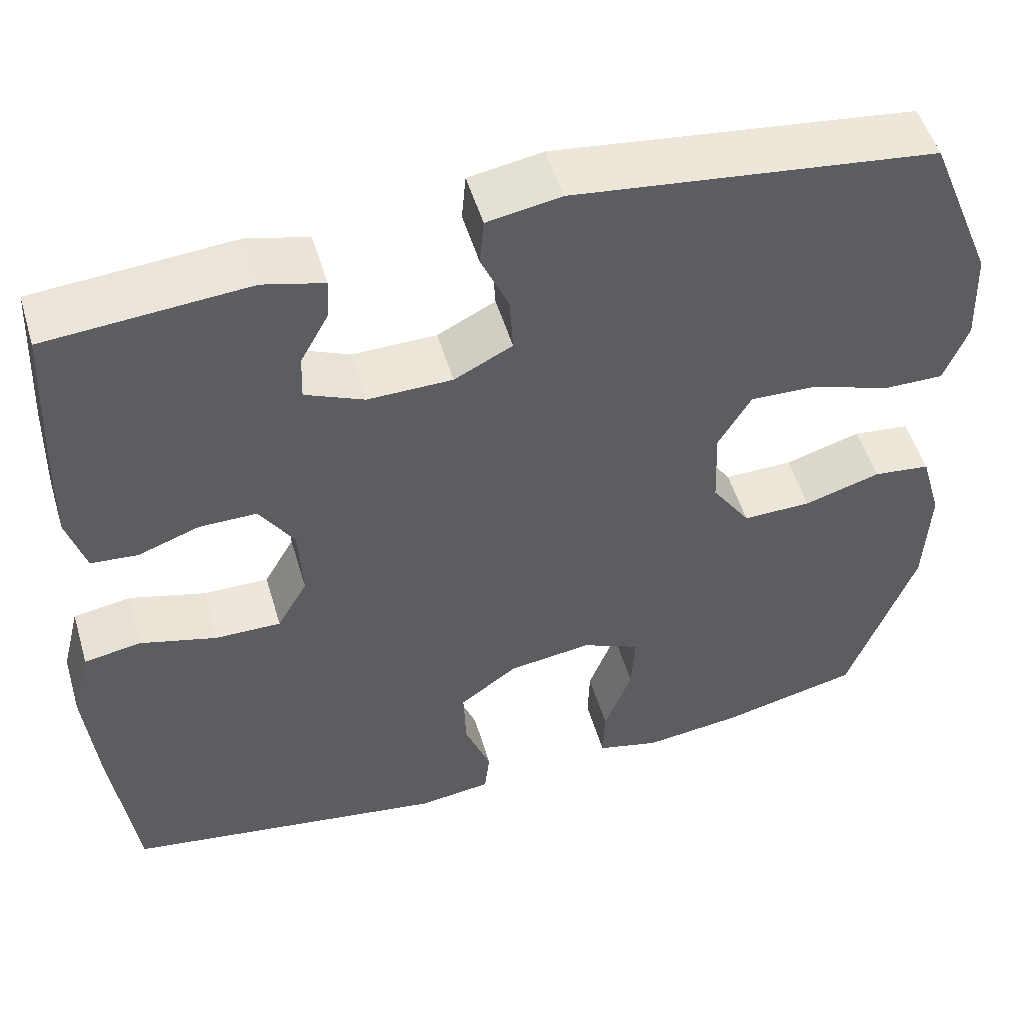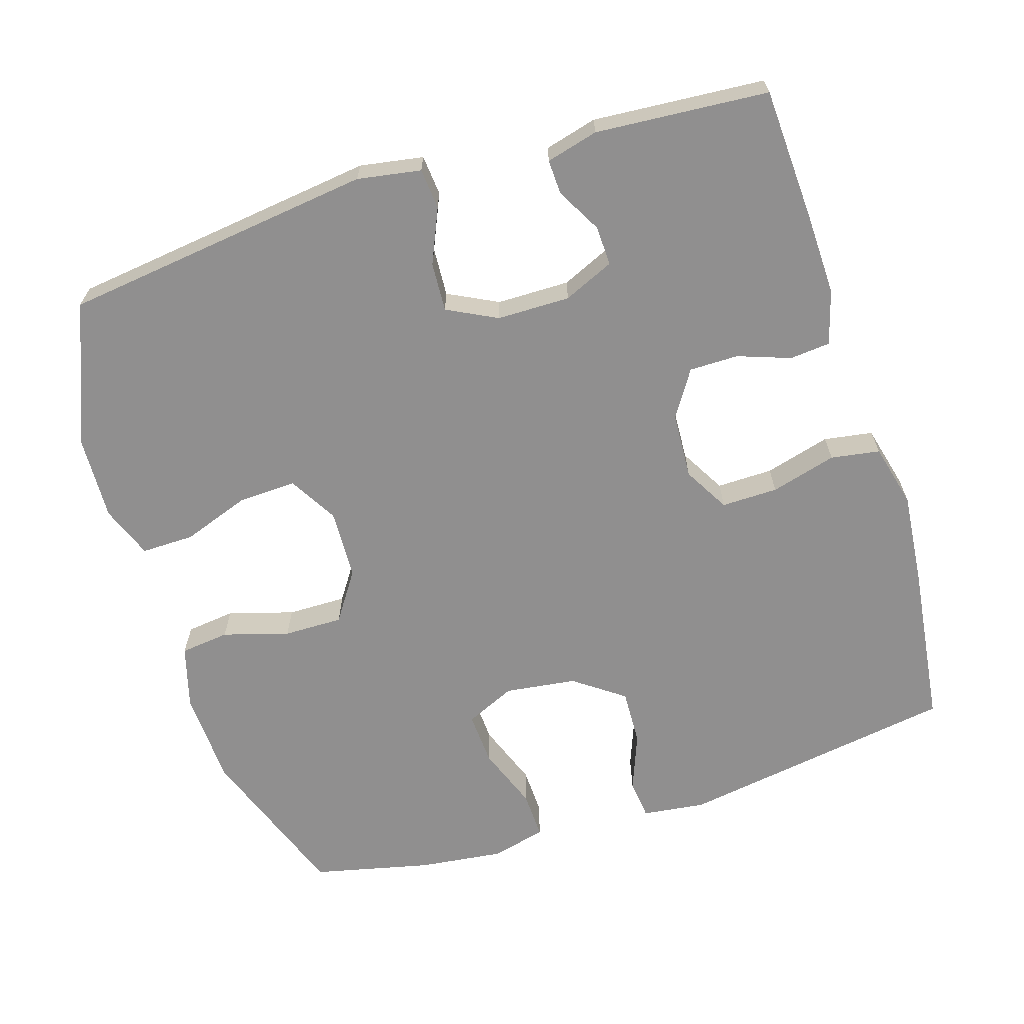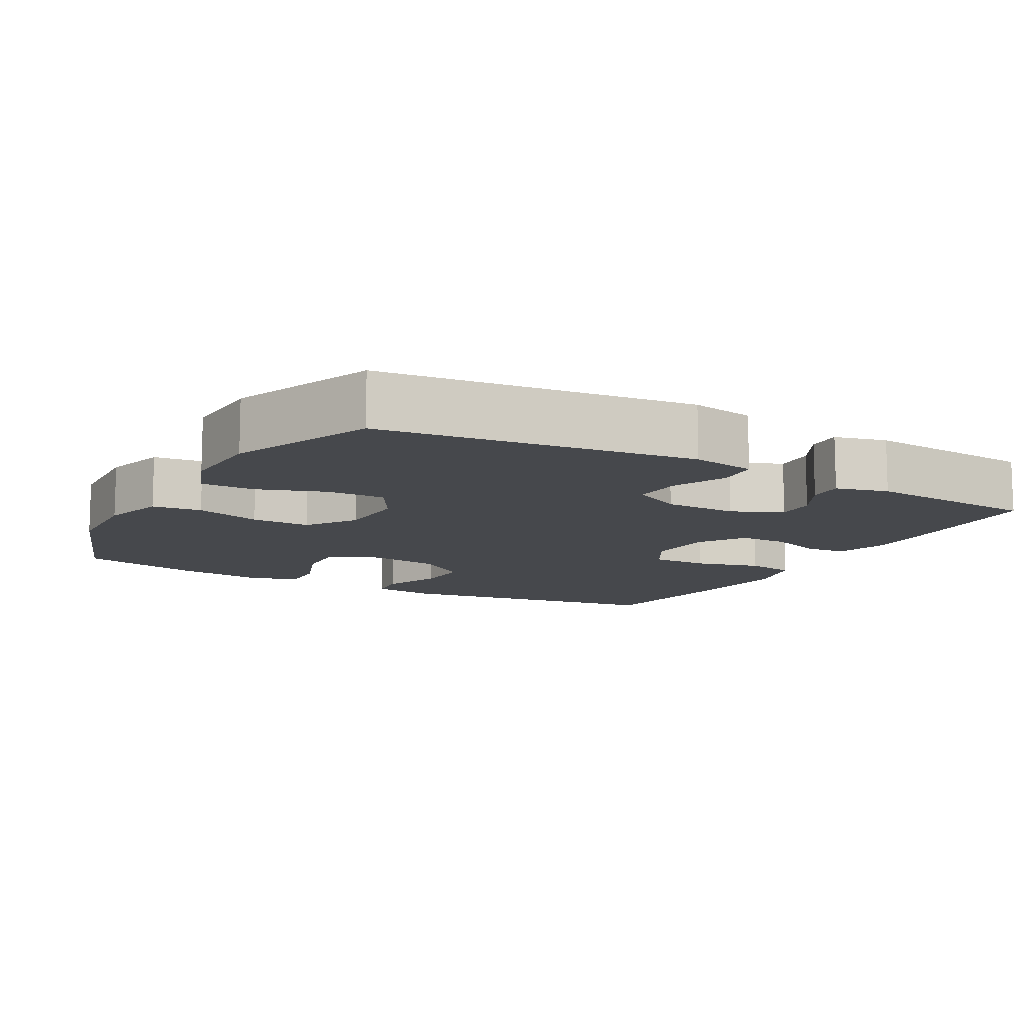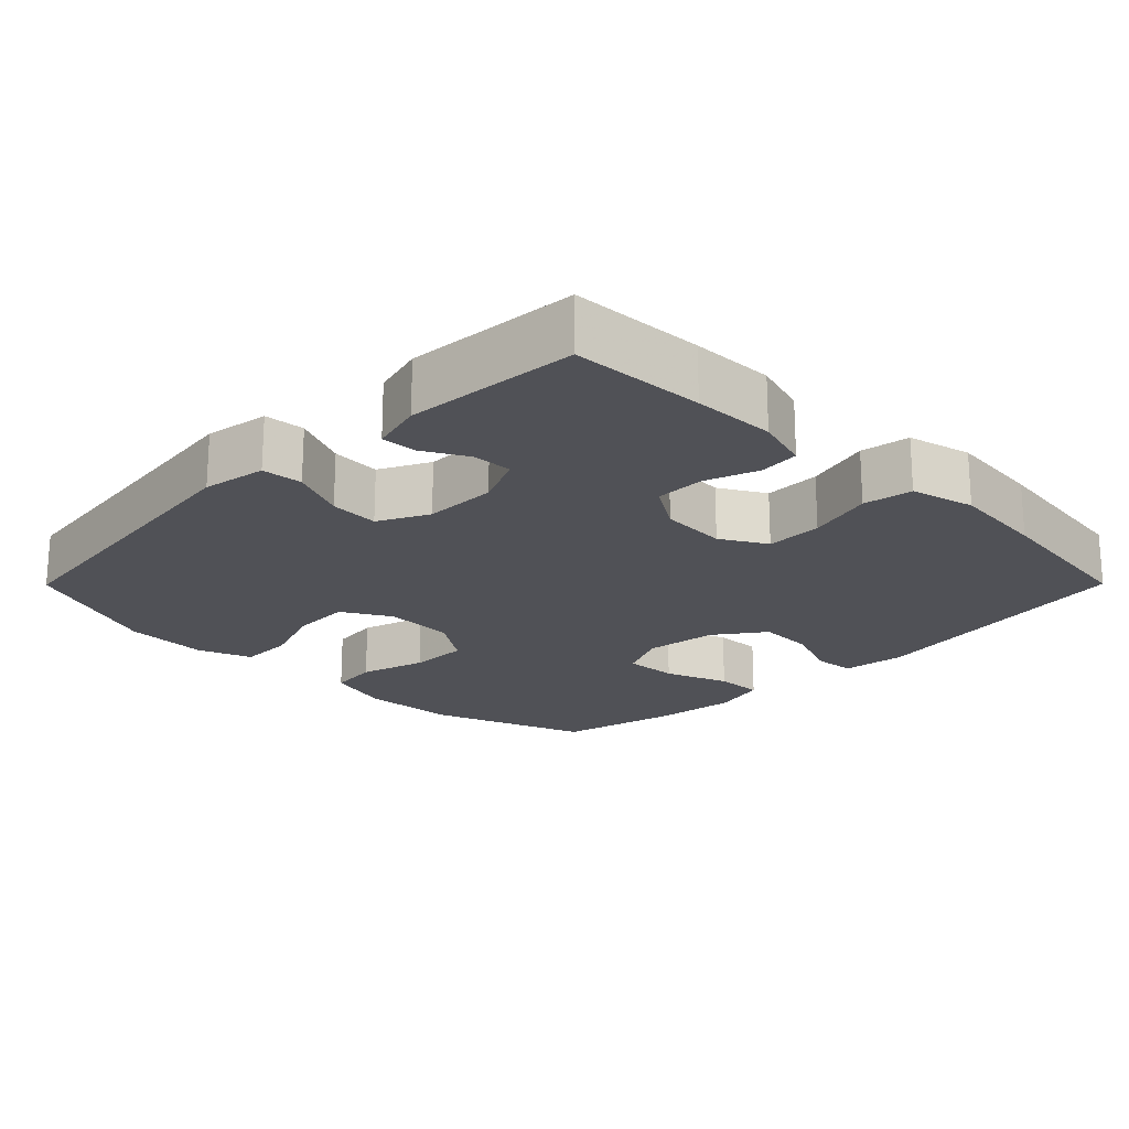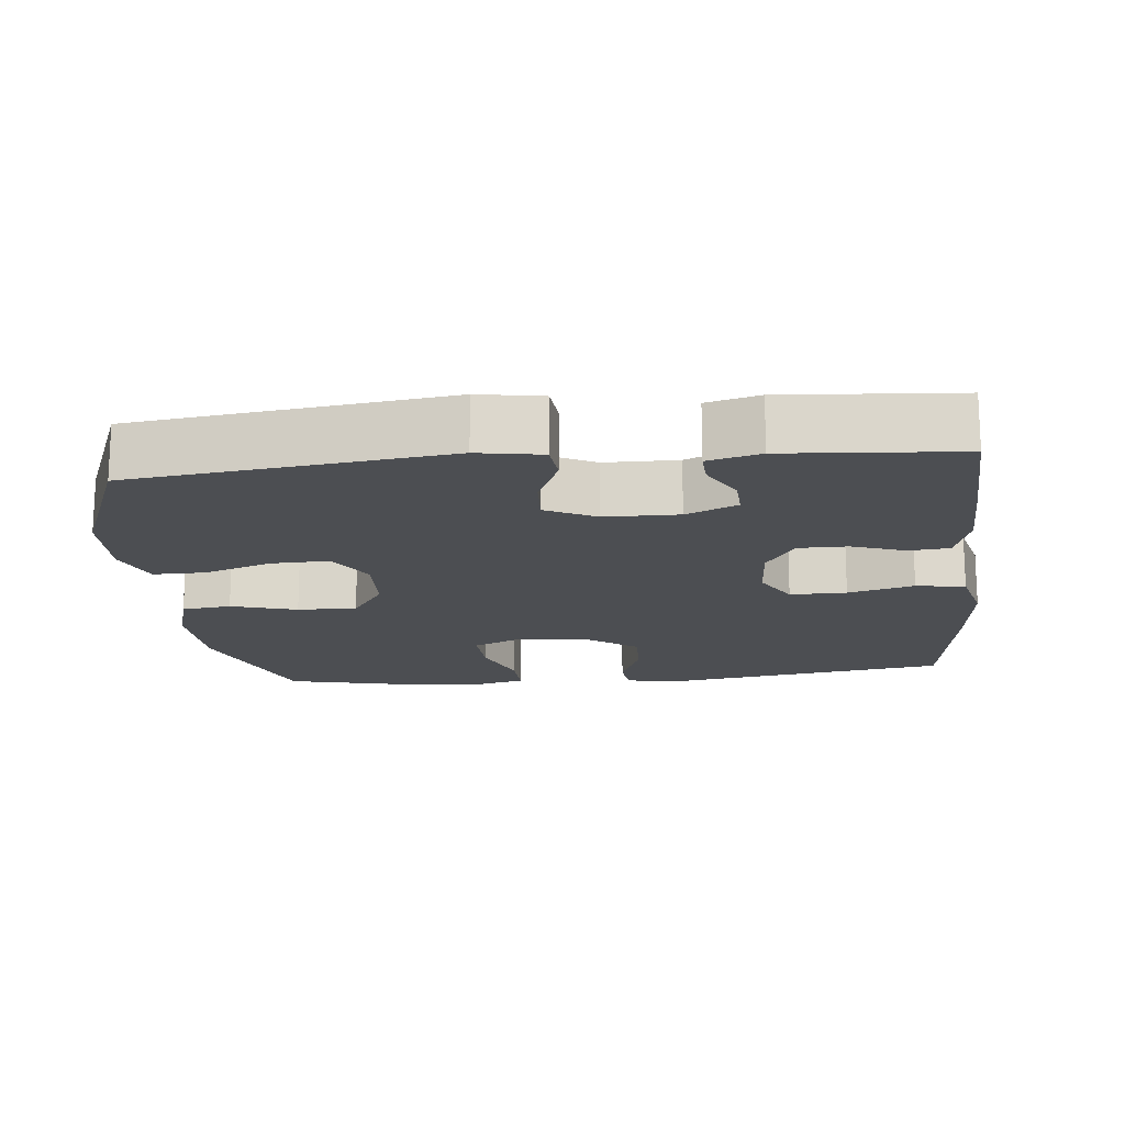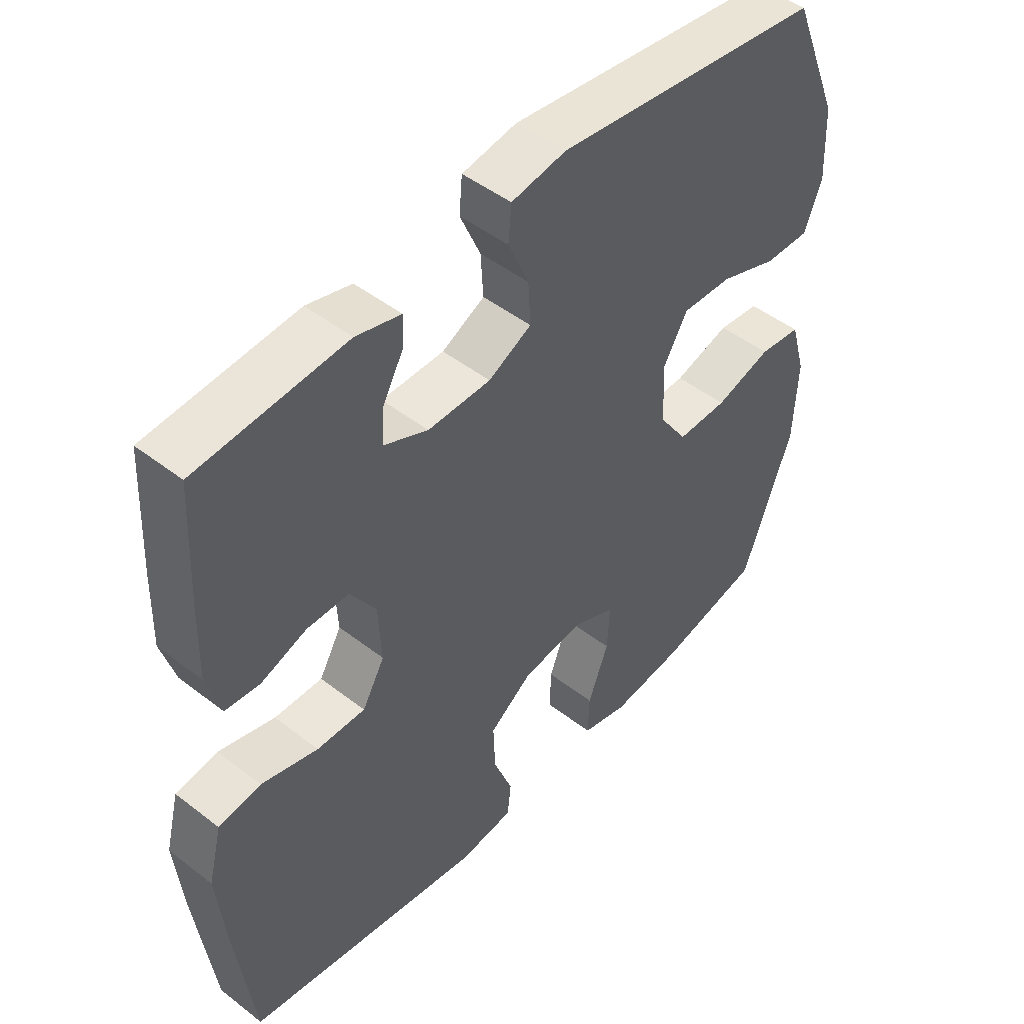
<metadata>
{"format":"obj","ext":"obj","renderer":"f3d","projection":"perspective","resolution":1024,"background":"white","views":[{"elev":51.6,"azim":163.6,"up":"+Z"},{"elev":-65.4,"azim":17.5,"up":"+Y"},{"elev":-11.3,"azim":-29.3,"up":"+Y"},{"elev":-20.4,"azim":45.2,"up":"+Y"},{"elev":-16.5,"azim":5.9,"up":"+Y"},{"elev":47.7,"azim":131.1,"up":"+Z"}]}
</metadata>
<code>
v -0.5 0.07 -0.5
v -0.58 0.07 -0.28
v -0.586 0.07 -0.148
v -0.561 0.07 -0.06
v -0.493 0.07 -0.052
v -0.402 0.07 -0.079
v -0.32 0.07 -0.08
v -0.274 0.07 -0.012
v -0.27 0.07 0.085
v -0.309 0.07 0.152
v -0.39 0.07 0.149
v -0.483 0.07 0.116
v -0.556 0.07 0.115
v -0.584 0.07 0.188
v -0.579 0.07 0.304
v -0.5 0.07 0.5
v -0.069 0.07 0.554
v 0.019 0.07 0.539
v 0.024 0.07 0.483
v -0.009 0.07 0.407
v -0.013 0.07 0.339
v 0.056 0.07 0.304
v 0.157 0.07 0.303
v 0.227 0.07 0.334
v 0.225 0.07 0.389
v 0.191 0.07 0.451
v 0.189 0.07 0.499
v 0.261 0.07 0.518
v 0.5 0.07 0.5
v 0.509 0.07 0.316
v 0.512 0.07 0.202
v 0.49 0.07 0.127
v 0.434 0.07 0.122
v 0.361 0.07 0.148
v 0.293 0.07 0.148
v 0.252 0.07 0.084
v 0.247 0.07 -0.008
v 0.283 0.07 -0.071
v 0.361 0.07 -0.07
v 0.452 0.07 -0.045
v 0.52 0.07 -0.056
v 0.542 0.07 -0.144
v 0.529 0.07 -0.276
v 0.5 0.07 -0.5
v 0.114 0.07 -0.561
v 0.027 0.07 -0.55
v 0.021 0.07 -0.495
v 0.052 0.07 -0.414
v 0.055 0.07 -0.337
v -0.014 0.07 -0.287
v -0.113 0.07 -0.274
v -0.182 0.07 -0.305
v -0.178 0.07 -0.379
v -0.145 0.07 -0.467
v -0.143 0.07 -0.533
v -0.218 0.07 -0.552
v -0.335 0.07 -0.538
v -0.5 0 -0.5
v -0.58 0 -0.28
v -0.586 0 -0.148
v -0.561 0 -0.06
v -0.493 0 -0.052
v -0.402 0 -0.079
v -0.32 0 -0.08
v -0.274 0 -0.012
v -0.27 0 0.085
v -0.309 0 0.152
v -0.39 0 0.149
v -0.483 0 0.116
v -0.556 0 0.115
v -0.584 0 0.188
v -0.579 0 0.304
v -0.5 0 0.5
v -0.069 0 0.554
v 0.019 0 0.539
v 0.024 0 0.483
v -0.009 0 0.407
v -0.013 0 0.339
v 0.056 0 0.304
v 0.157 0 0.303
v 0.227 0 0.334
v 0.225 0 0.389
v 0.191 0 0.451
v 0.189 0 0.499
v 0.261 0 0.518
v 0.5 0 0.5
v 0.509 0 0.316
v 0.512 0 0.202
v 0.49 0 0.127
v 0.434 0 0.122
v 0.361 0 0.148
v 0.293 0 0.148
v 0.252 0 0.084
v 0.247 0 -0.008
v 0.283 0 -0.071
v 0.361 0 -0.07
v 0.452 0 -0.045
v 0.52 0 -0.056
v 0.542 0 -0.144
v 0.529 0 -0.276
v 0.5 0 -0.5
v 0.114 0 -0.561
v 0.027 0 -0.55
v 0.021 0 -0.495
v 0.052 0 -0.414
v 0.055 0 -0.337
v -0.014 0 -0.287
v -0.113 0 -0.274
v -0.182 0 -0.305
v -0.178 0 -0.379
v -0.145 0 -0.467
v -0.143 0 -0.533
v -0.218 0 -0.552
v -0.335 0 -0.538
f 53 54 55 56
f 52 53 56 57
f 45 46 47 48
f 45 48 49
f 44 45 49
f 43 44 49 50
f 39 40 41 42
f 38 39 42 43
f 31 32 33 34
f 31 34 35
f 30 31 35
f 29 30 35
f 28 29 35 36
f 25 26 27 28
f 24 25 28 36
f 17 18 19 20
f 17 20 21
f 16 17 21
f 15 16 21 22
f 11 12 13 14
f 10 11 14 15
f 3 4 5 6
f 3 6 7
f 2 3 7
f 52 57 1 2
f 51 52 2 7
f 38 43 50 51
f 37 38 51 7
f 23 24 36 37
f 23 37 7 8
f 10 15 22 23
f 9 10 23
f 8 9 23
f 113 112 111 110
f 114 113 110 109
f 105 104 103 102
f 106 105 102
f 106 102 101
f 107 106 101 100
f 99 98 97 96
f 100 99 96 95
f 91 90 89 88
f 92 91 88
f 92 88 87
f 92 87 86
f 93 92 86 85
f 85 84 83 82
f 93 85 82 81
f 77 76 75 74
f 78 77 74
f 78 74 73
f 79 78 73 72
f 71 70 69 68
f 72 71 68 67
f 63 62 61 60
f 64 63 60
f 64 60 59
f 59 58 114 109
f 64 59 109 108
f 108 107 100 95
f 64 108 95 94
f 94 93 81 80
f 65 64 94 80
f 80 79 72 67
f 80 67 66
f 80 66 65
f 1 58 59 2
f 2 59 60 3
f 3 60 61 4
f 4 61 62 5
f 5 62 63 6
f 6 63 64 7
f 7 64 65 8
f 8 65 66 9
f 9 66 67 10
f 10 67 68 11
f 11 68 69 12
f 12 69 70 13
f 13 70 71 14
f 14 71 72 15
f 15 72 73 16
f 16 73 74 17
f 17 74 75 18
f 18 75 76 19
f 19 76 77 20
f 20 77 78 21
f 21 78 79 22
f 22 79 80 23
f 23 80 81 24
f 24 81 82 25
f 25 82 83 26
f 26 83 84 27
f 27 84 85 28
f 28 85 86 29
f 29 86 87 30
f 30 87 88 31
f 31 88 89 32
f 32 89 90 33
f 33 90 91 34
f 34 91 92 35
f 35 92 93 36
f 36 93 94 37
f 37 94 95 38
f 38 95 96 39
f 39 96 97 40
f 40 97 98 41
f 41 98 99 42
f 42 99 100 43
f 43 100 101 44
f 44 101 102 45
f 45 102 103 46
f 46 103 104 47
f 47 104 105 48
f 48 105 106 49
f 49 106 107 50
f 50 107 108 51
f 51 108 109 52
f 52 109 110 53
f 53 110 111 54
f 54 111 112 55
f 55 112 113 56
f 56 113 114 57
f 57 114 58 1

</code>
